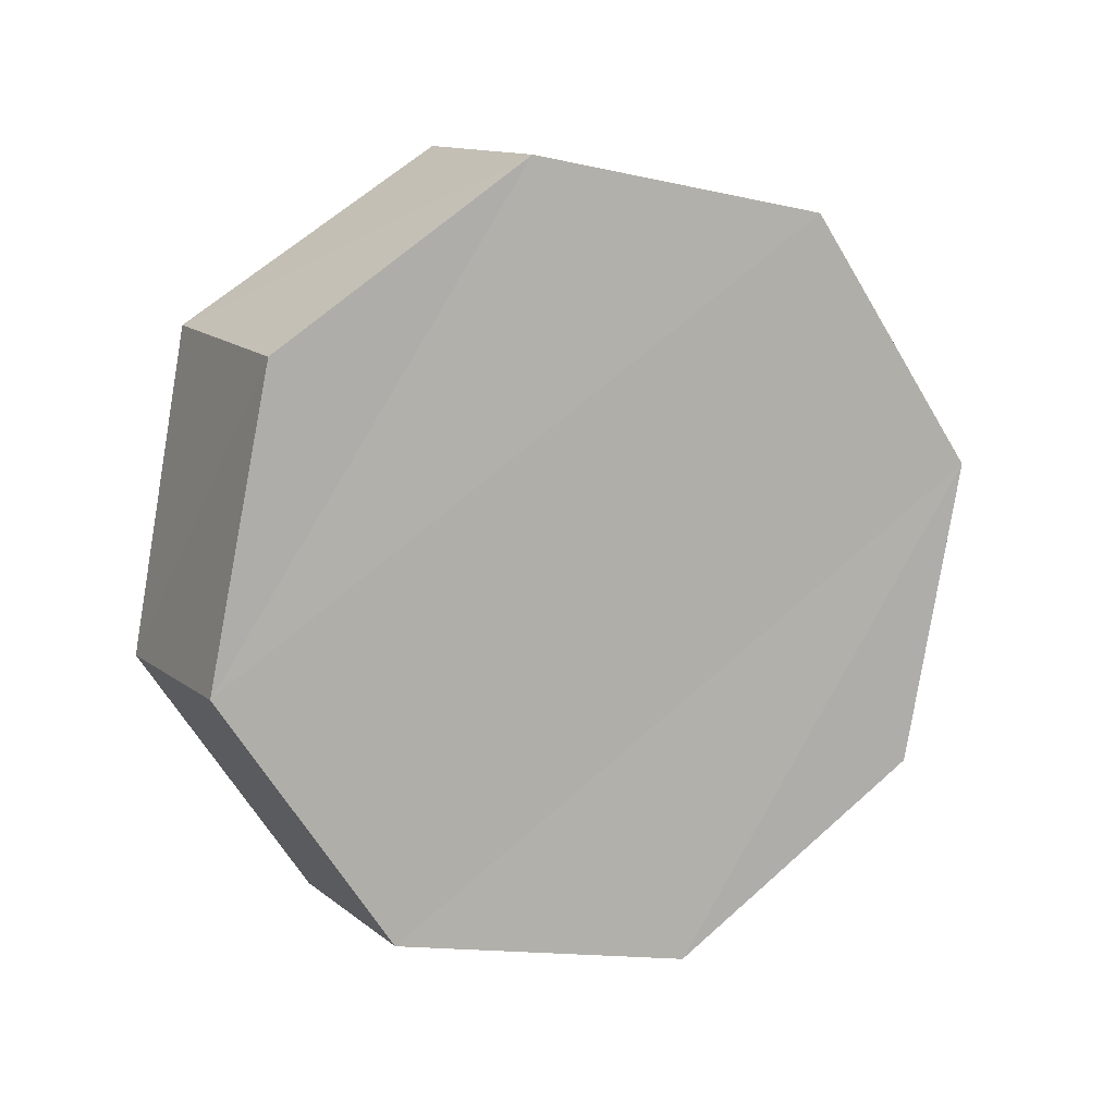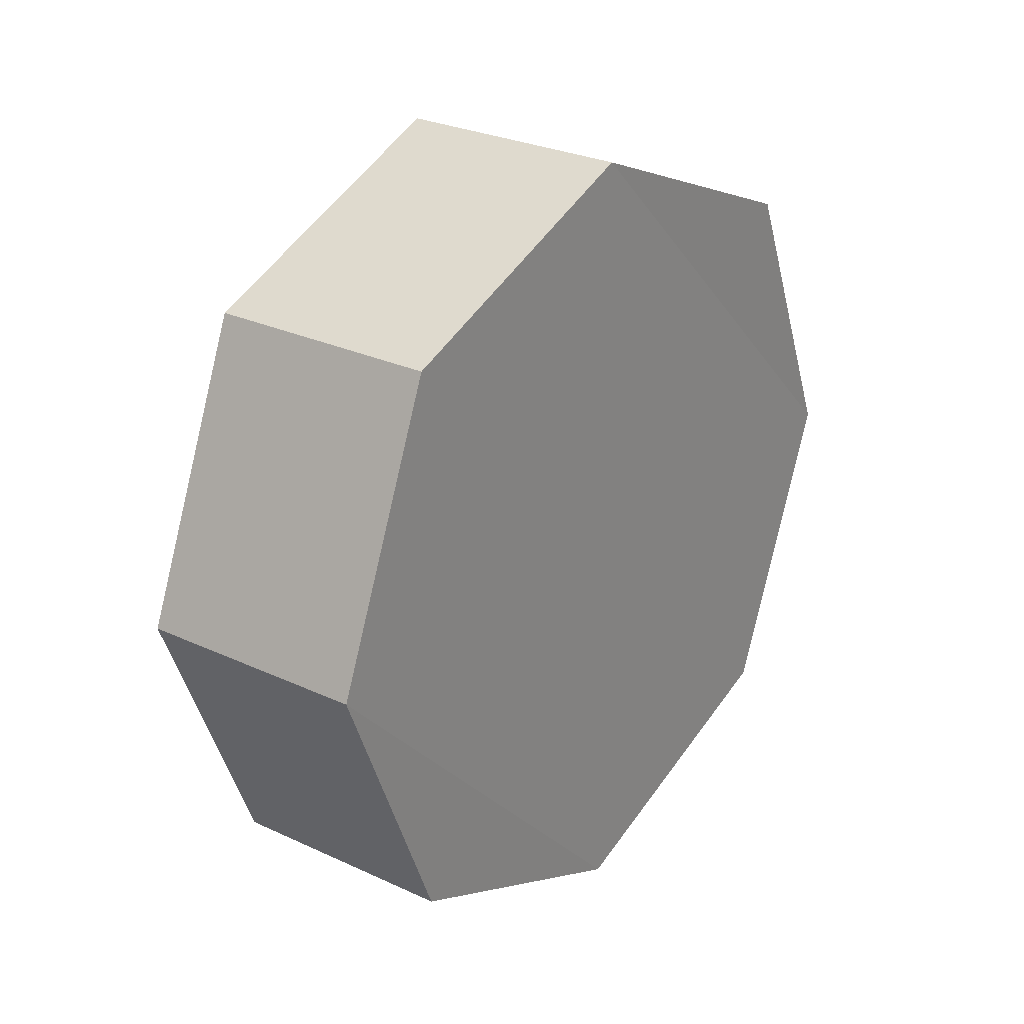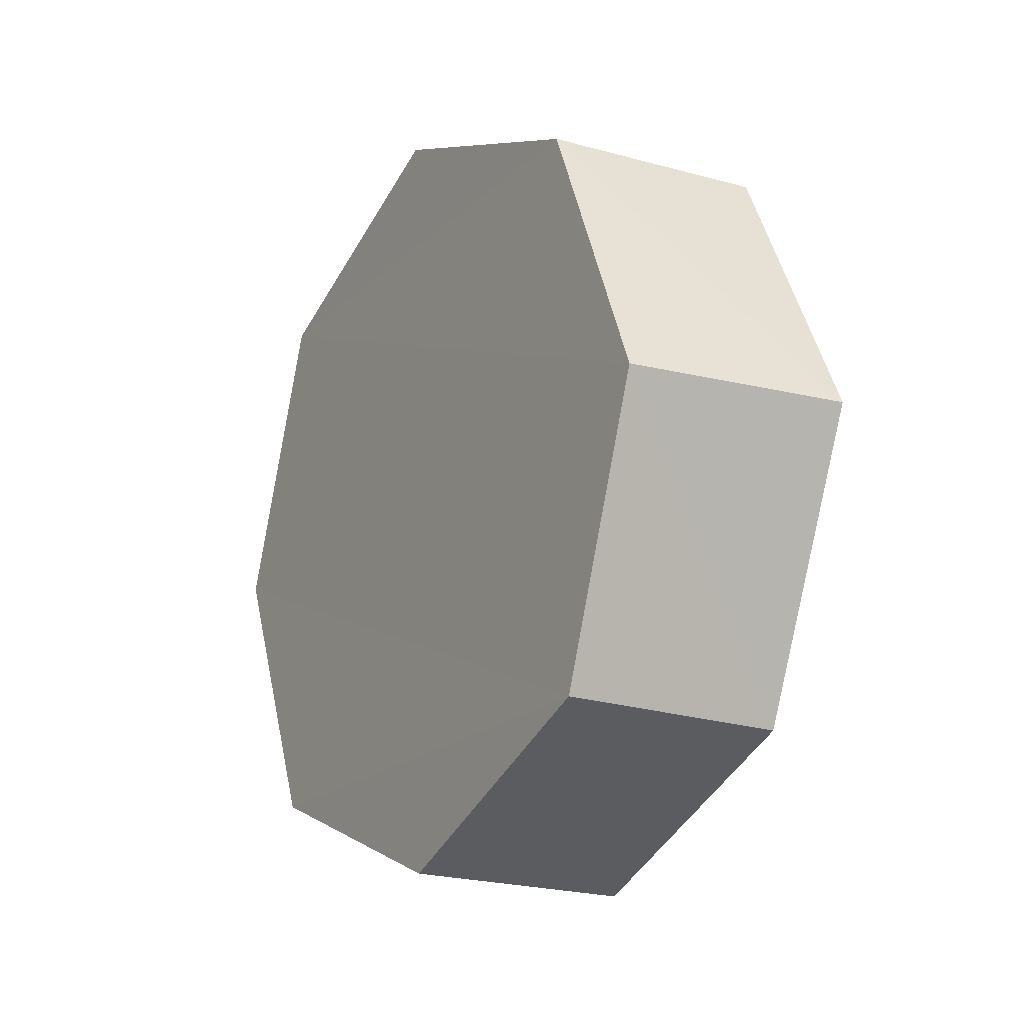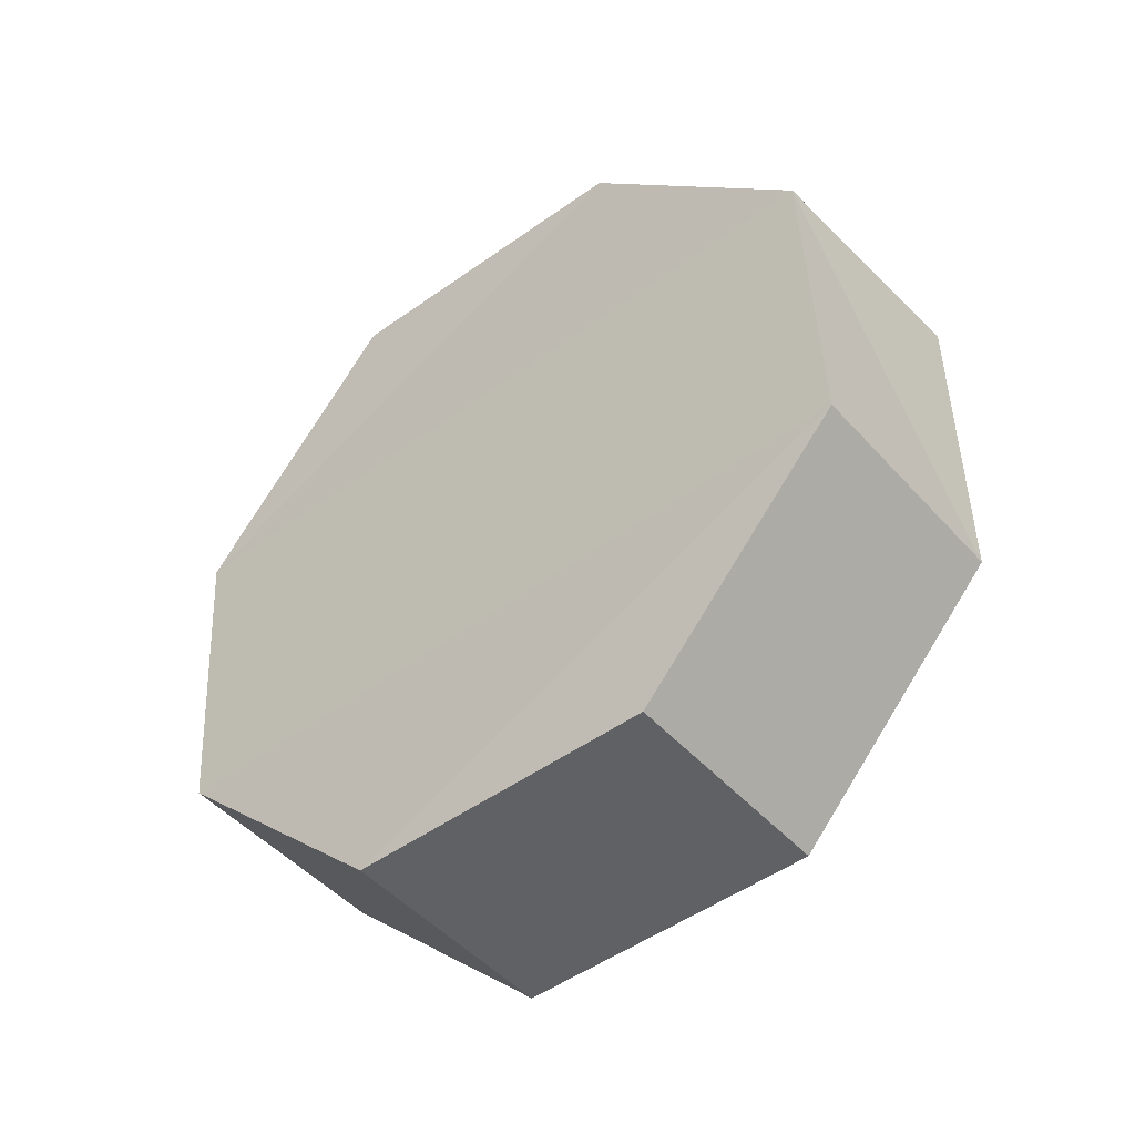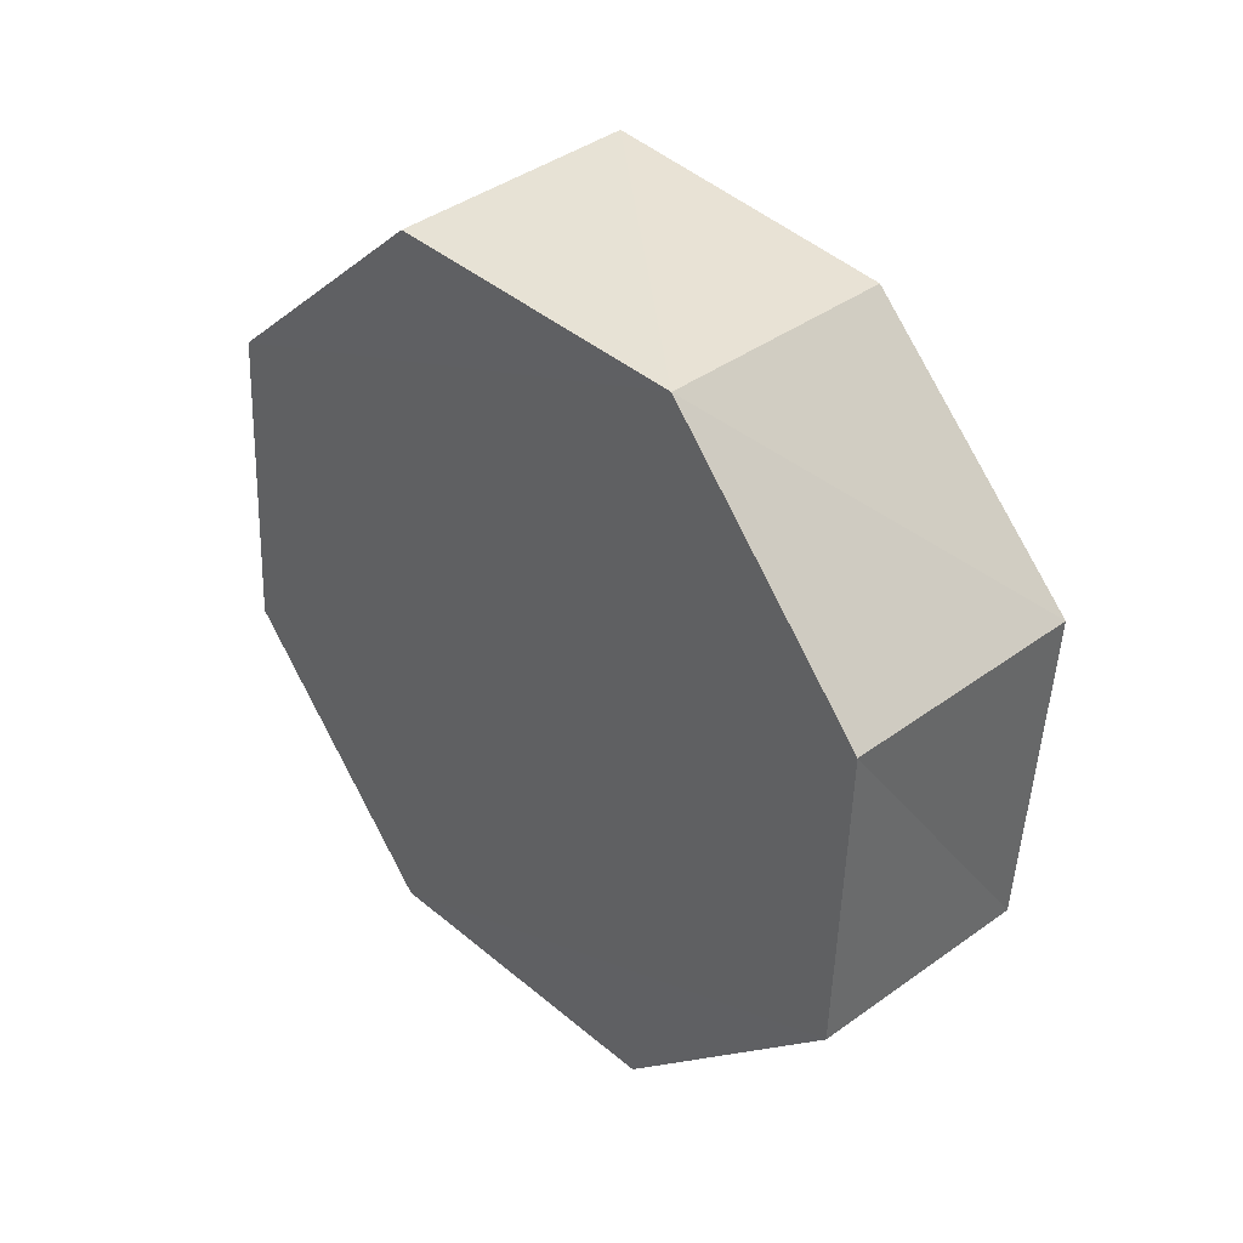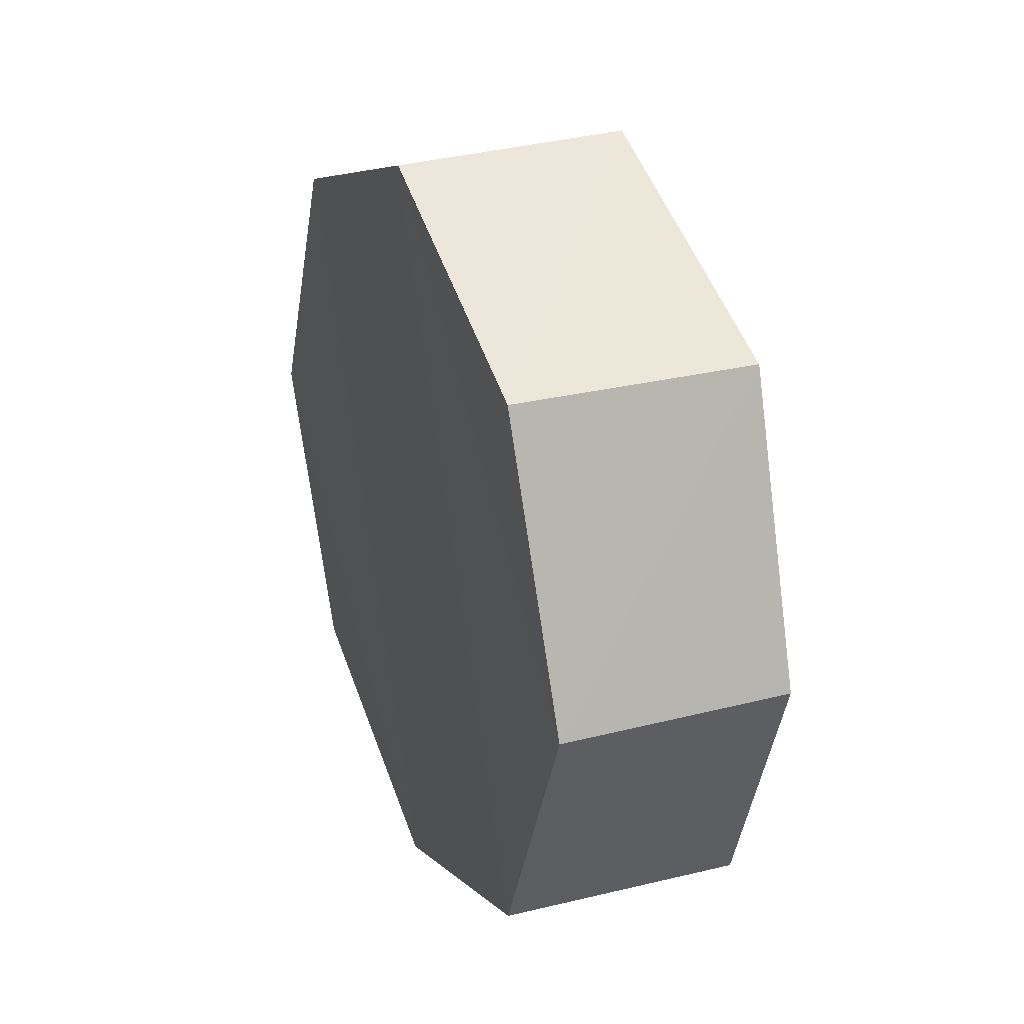
<metadata>
{"format":"obj","ext":"obj","renderer":"f3d","projection":"perspective","resolution":1024,"background":"white","views":[{"elev":35.3,"azim":-118.1,"up":"+Z"},{"elev":26.7,"azim":-119.7,"up":"+Y"},{"elev":30.1,"azim":-21.9,"up":"+Z"},{"elev":-14.8,"azim":-46.8,"up":"+Z"},{"elev":69.8,"azim":-38.5,"up":"+Z"},{"elev":29.9,"azim":0.7,"up":"+Y"}]}
</metadata>
<code>
o mesh19/mesh19-geometry#mesh19-geometry
v -0.3203 -0.8299 0.4574
v -0.3152 -0.8606 0.4688
v -0.3037 -0.8733 0.4969
v -0.2922 -0.8606 0.4586
v -0.2807 -0.8733 0.4867
v -0.3152 -0.7993 0.4688
v -0.2973 -0.8299 0.4471
v -0.2922 -0.8606 0.525
v -0.268 -0.8606 0.5161
v -0.2922 -0.7993 0.4586
v -0.3037 -0.7865 0.4969
v -0.2871 -0.8299 0.5365
v -0.2641 -0.8299 0.5276
v -0.2807 -0.7865 0.4867
v -0.2922 -0.7993 0.525
v -0.268 -0.7993 0.5161
f 1 2 3
f 3 2 1
f 1 4 2
f 2 4 1
f 2 5 3
f 3 5 2
f 6 1 3
f 3 1 6
f 1 7 4
f 4 7 1
f 4 5 2
f 2 5 4
f 5 8 3
f 3 8 5
f 1 6 7
f 7 6 1
f 6 3 8
f 8 3 6
f 5 9 8
f 8 9 5
f 6 10 7
f 7 10 6
f 11 6 8
f 8 6 11
f 8 9 12
f 12 9 8
f 10 6 11
f 11 6 10
f 11 8 12
f 12 8 11
f 12 9 13
f 13 9 12
f 10 11 14
f 14 11 10
f 11 12 15
f 15 12 11
f 12 13 16
f 16 13 12
f 14 11 15
f 15 11 14
f 15 12 16
f 16 12 15
f 14 15 16
f 16 15 14

</code>
